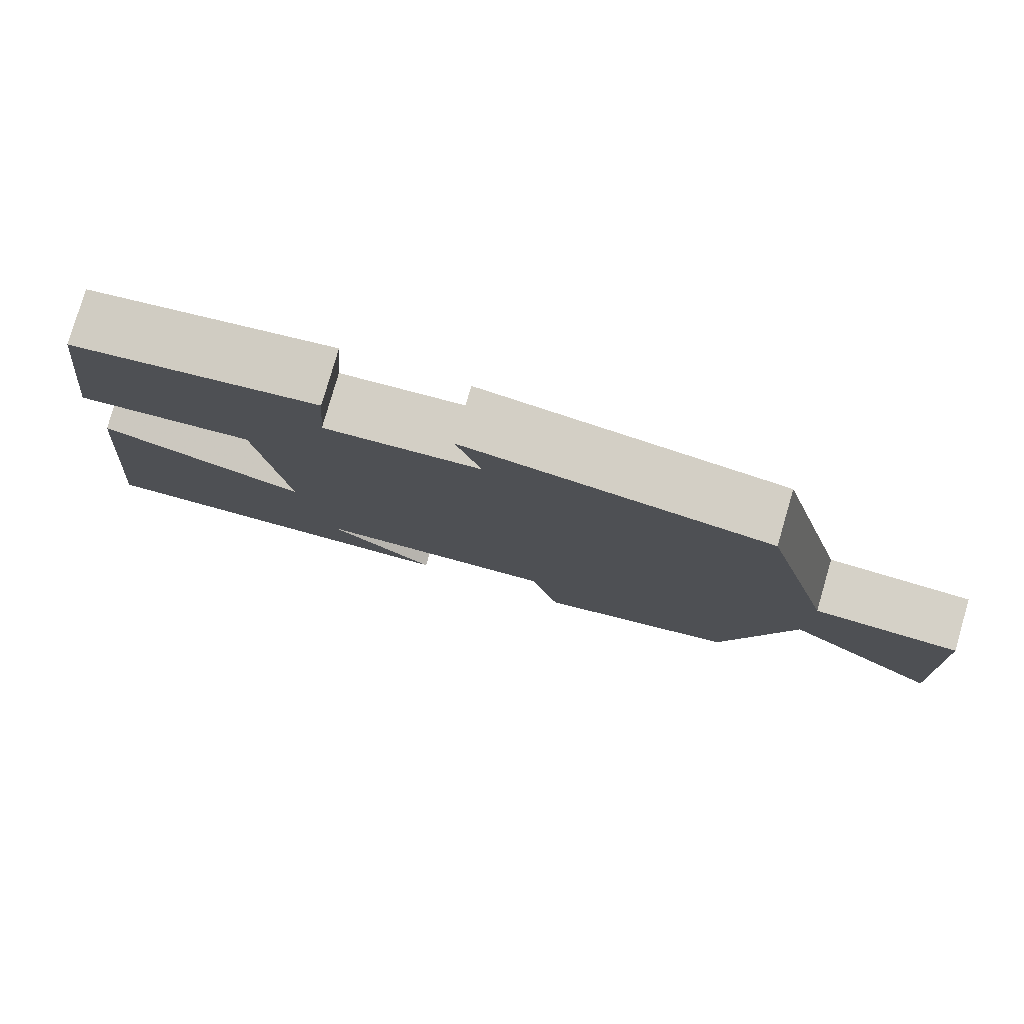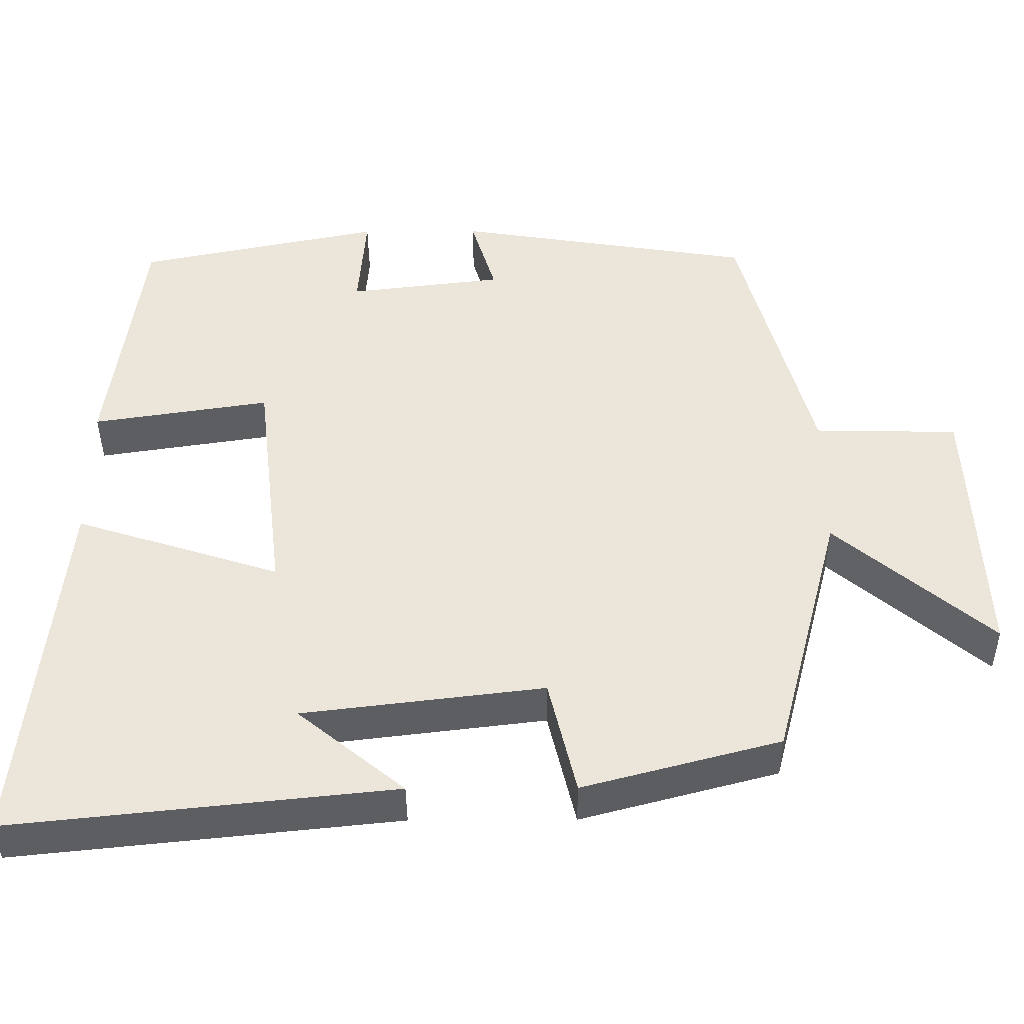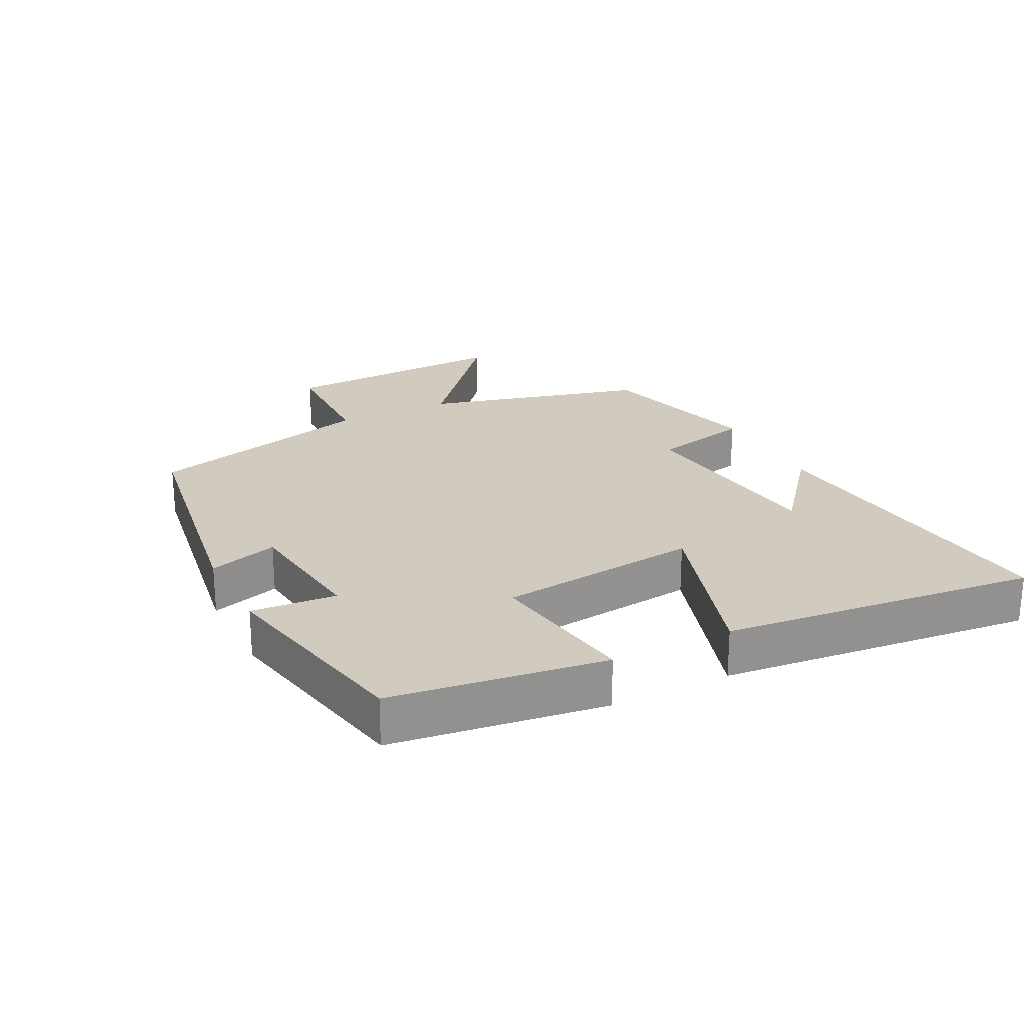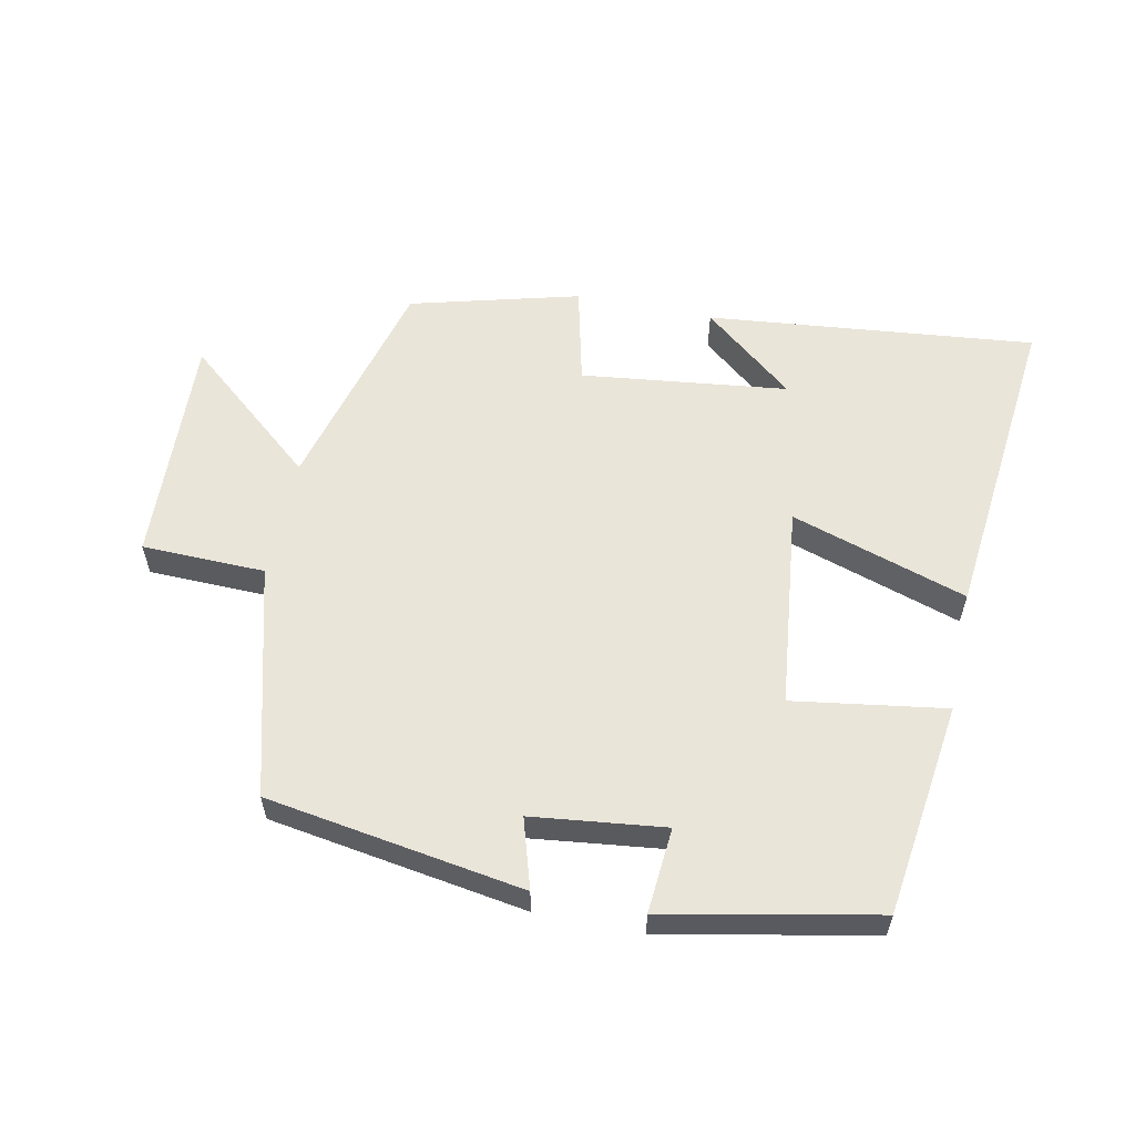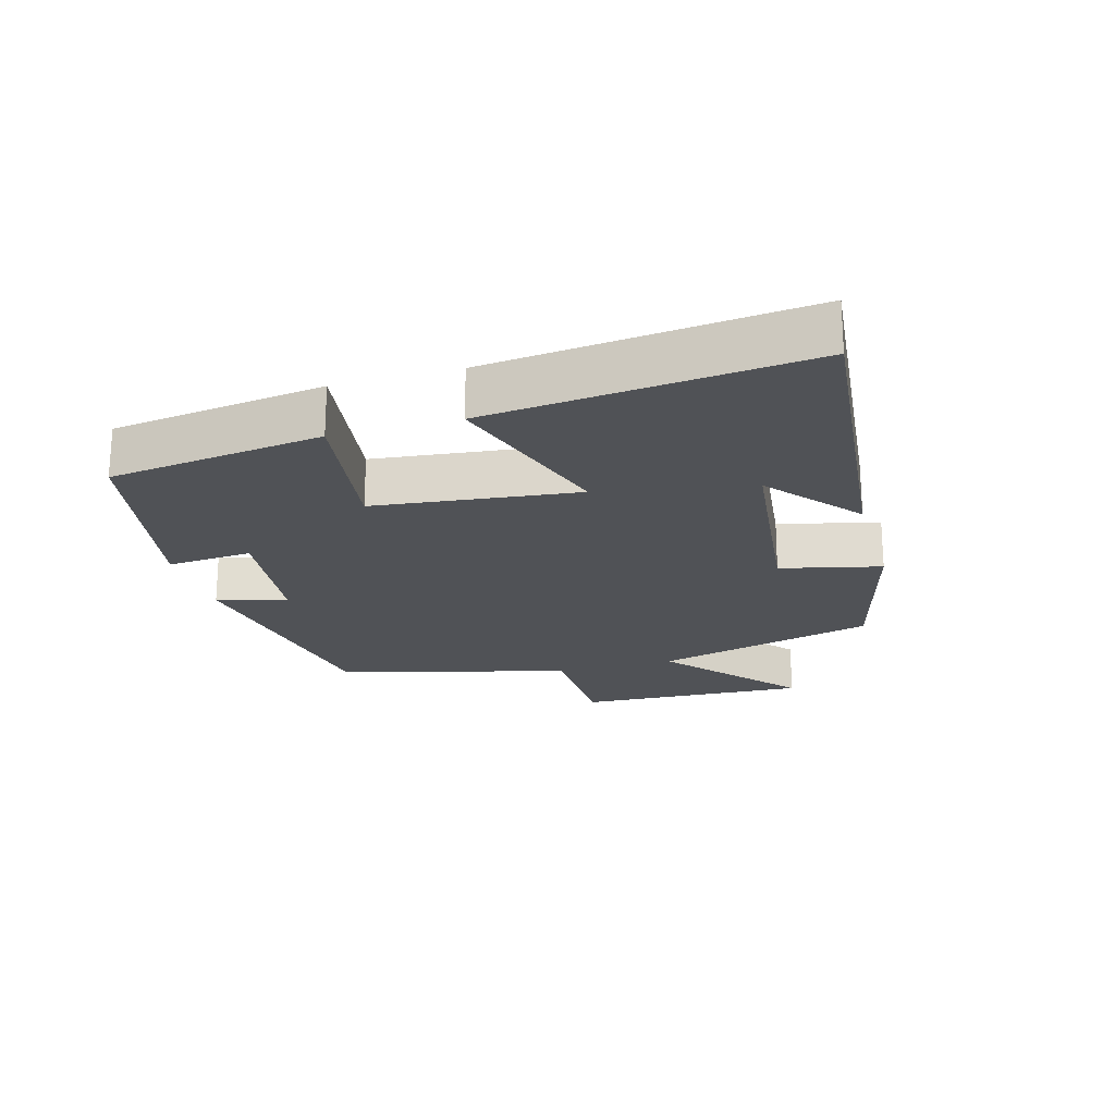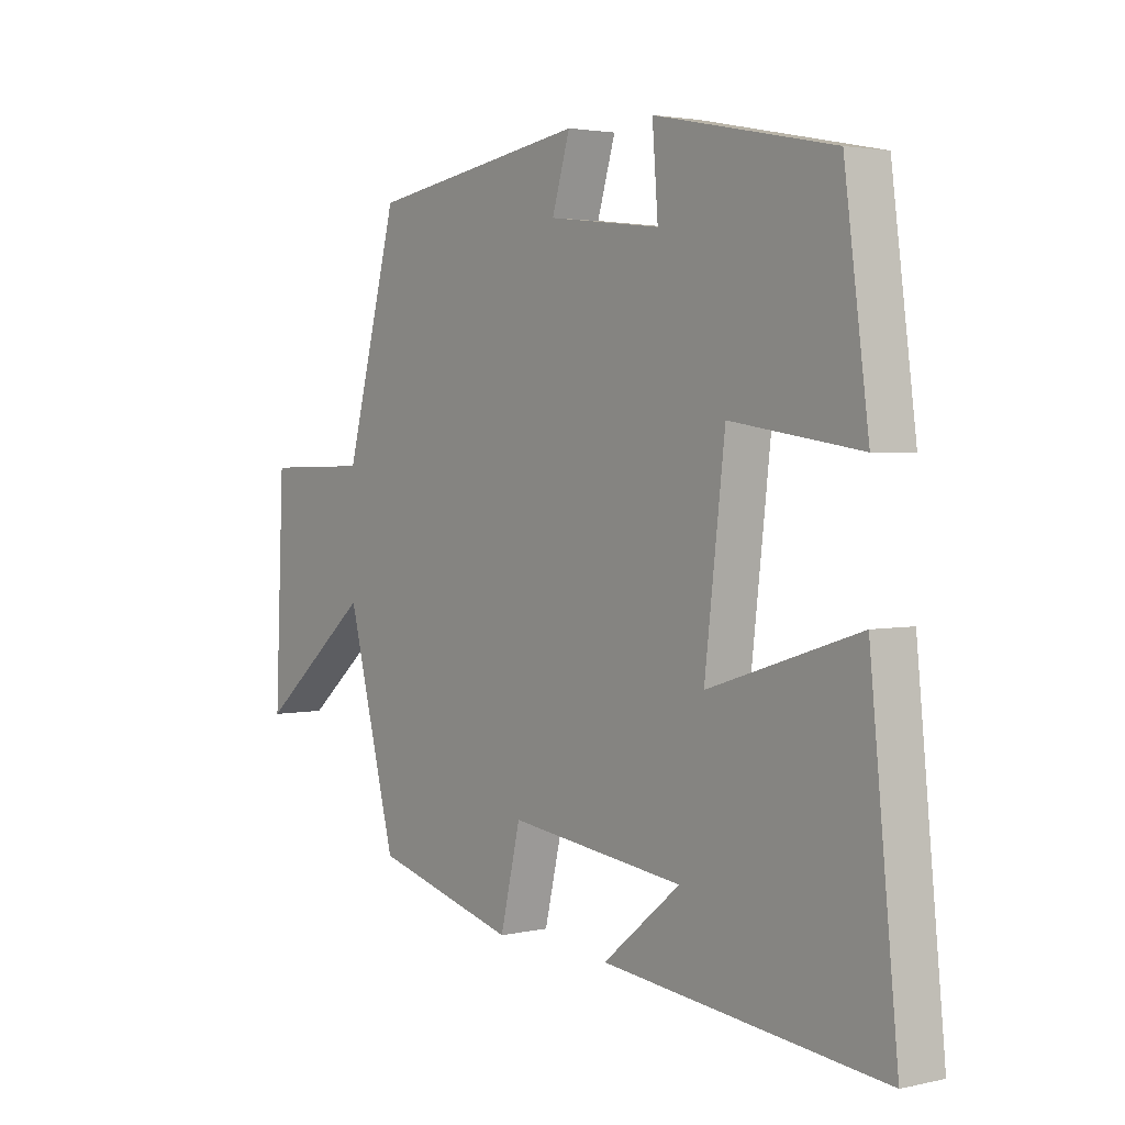
<metadata>
{"format":"obj","ext":"obj","renderer":"f3d","projection":"perspective","resolution":1024,"background":"white","views":[{"elev":79.6,"azim":-163.8,"up":"+Z"},{"elev":-40.8,"azim":-179.6,"up":"+Z"},{"elev":23.6,"azim":63.2,"up":"+Y"},{"elev":58.1,"azim":11.7,"up":"+Y"},{"elev":-21.1,"azim":106.1,"up":"+Y"},{"elev":2.8,"azim":52.6,"up":"+Z"}]}
</metadata>
<code>
v 0.457 0.07 0.436
v 0.5 0.07 0.113
v 0.27 0.07 0.148
v 0.234 0.07 -0.158
v 0.5 0.07 -0.073
v 0.549 0.07 -0.552
v 0.053 0.07 -0.5
v 0.191 0.07 -0.387
v -0.121 0.07 -0.349
v -0.157 0.07 -0.5
v -0.412 0.07 -0.432
v -0.5 0.07 -0.096
v -0.702 0.07 -0.266
v -0.686 0.07 0.086
v -0.5 0.07 0.09
v -0.406 0.07 0.439
v -0.018 0.07 0.5
v -0.05 0.07 0.395
v 0.15 0.07 0.371
v 0.14 0.07 0.5
v 0.457 0 0.436
v 0.5 0 0.113
v 0.27 0 0.148
v 0.234 0 -0.158
v 0.5 0 -0.073
v 0.549 0 -0.552
v 0.053 0 -0.5
v 0.191 0 -0.387
v -0.121 0 -0.349
v -0.157 0 -0.5
v -0.412 0 -0.432
v -0.5 0 -0.096
v -0.702 0 -0.266
v -0.686 0 0.086
v -0.5 0 0.09
v -0.406 0 0.439
v -0.018 0 0.5
v -0.05 0 0.395
v 0.15 0 0.371
v 0.14 0 0.5
f 19 20 1 2
f 18 19 2 3
f 15 16 17 18
f 15 18 3 4
f 12 13 14 15
f 12 15 4
f 9 10 11 12
f 8 9 12 4
f 6 7 8
f 4 5 6 8
f 22 21 40 39
f 23 22 39 38
f 38 37 36 35
f 24 23 38 35
f 35 34 33 32
f 24 35 32
f 32 31 30 29
f 24 32 29 28
f 28 27 26
f 28 26 25 24
f 1 21 22 2
f 2 22 23 3
f 3 23 24 4
f 4 24 25 5
f 5 25 26 6
f 6 26 27 7
f 7 27 28 8
f 8 28 29 9
f 9 29 30 10
f 10 30 31 11
f 11 31 32 12
f 12 32 33 13
f 13 33 34 14
f 14 34 35 15
f 15 35 36 16
f 16 36 37 17
f 17 37 38 18
f 18 38 39 19
f 19 39 40 20
f 20 40 21 1

</code>
